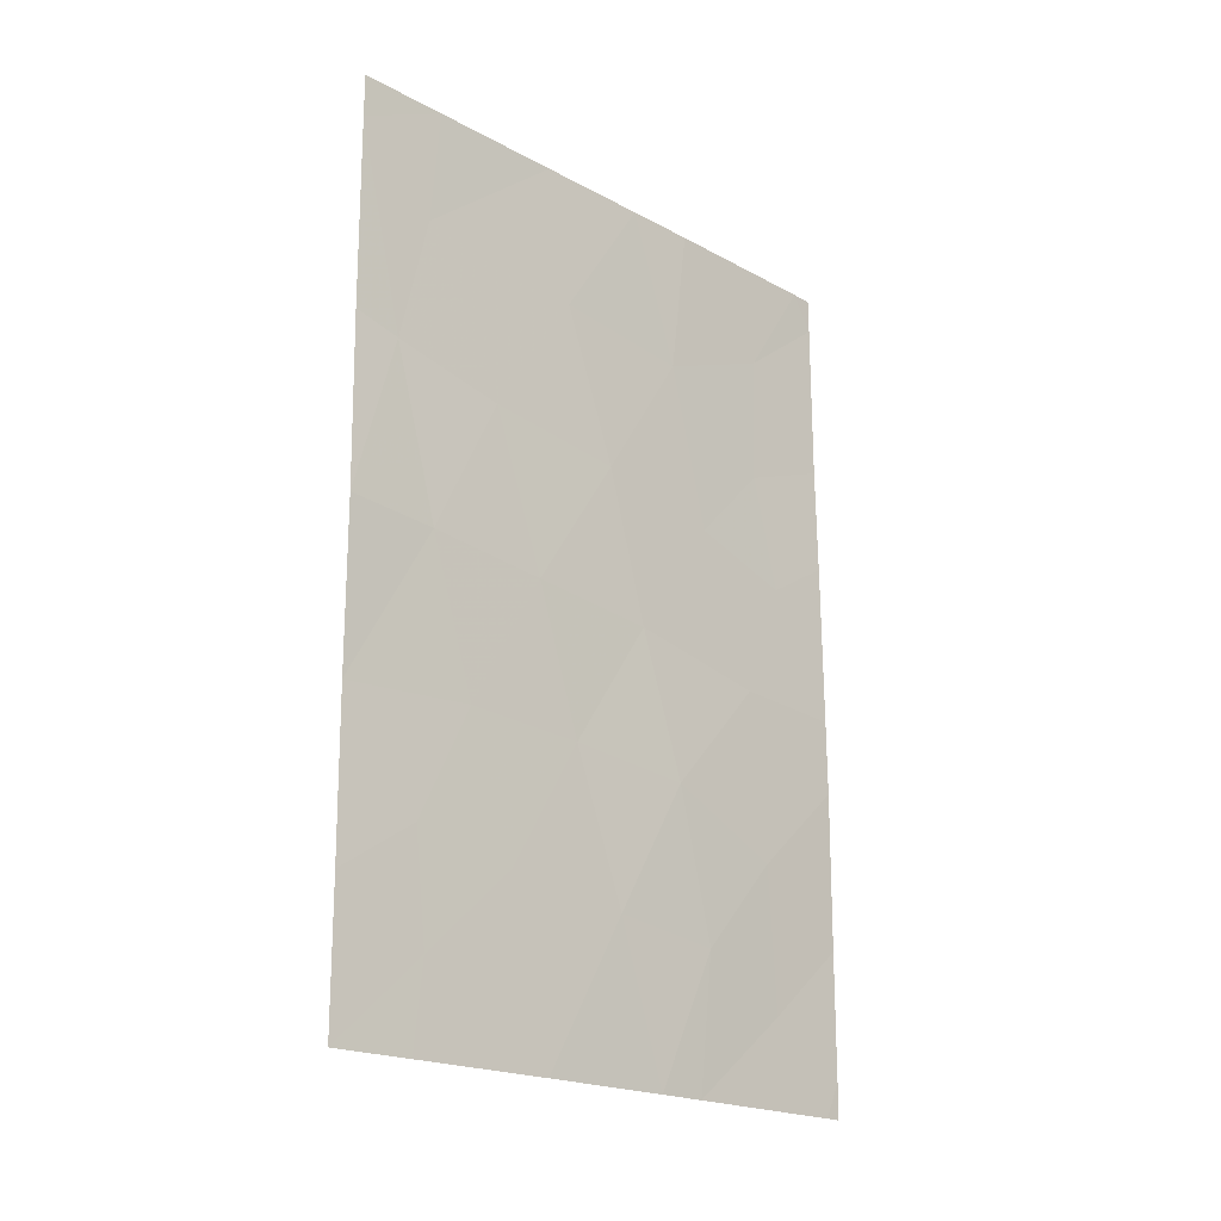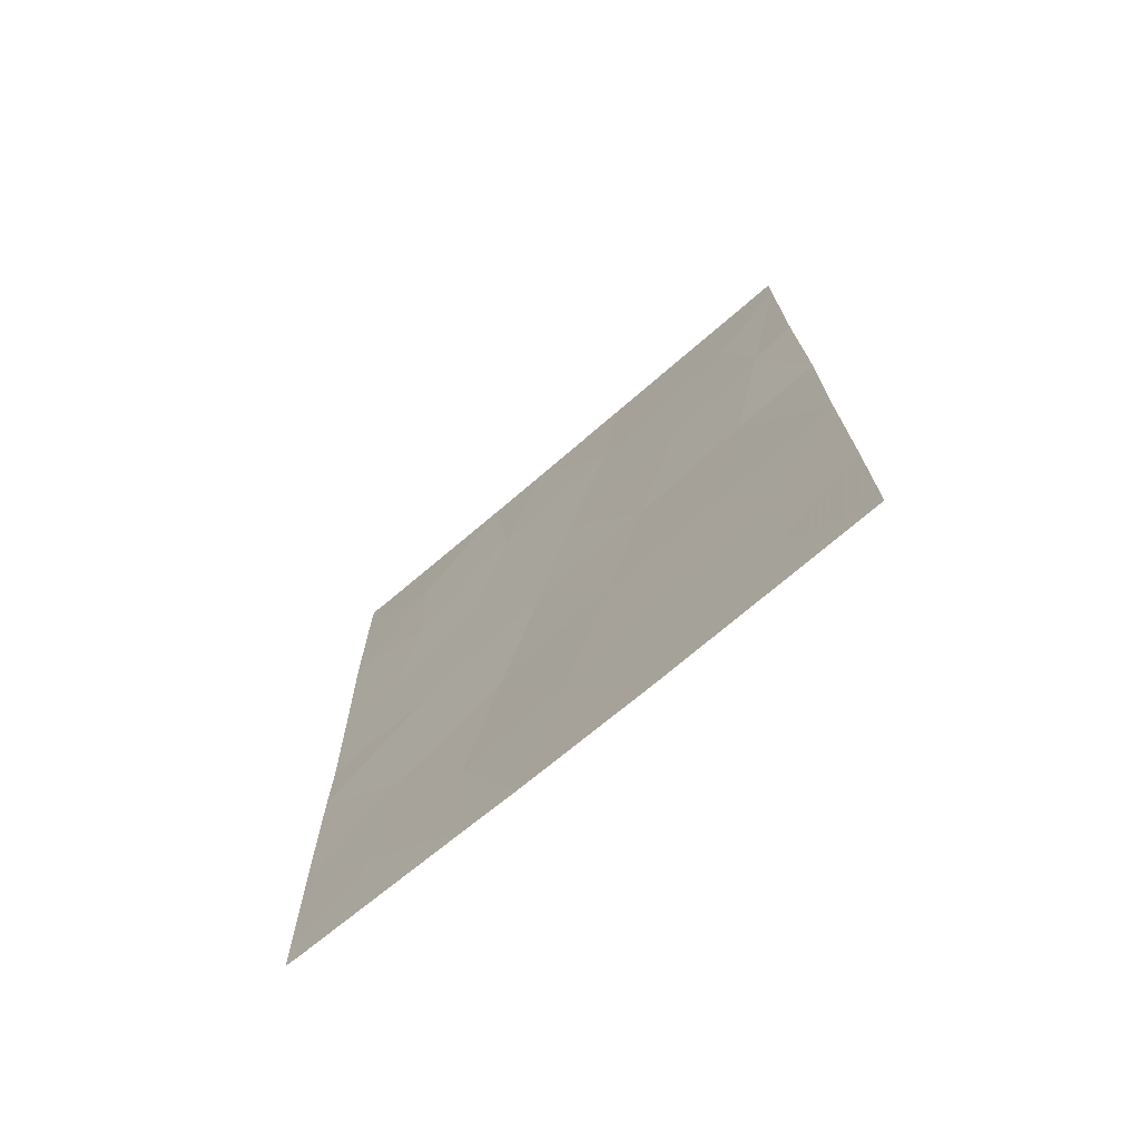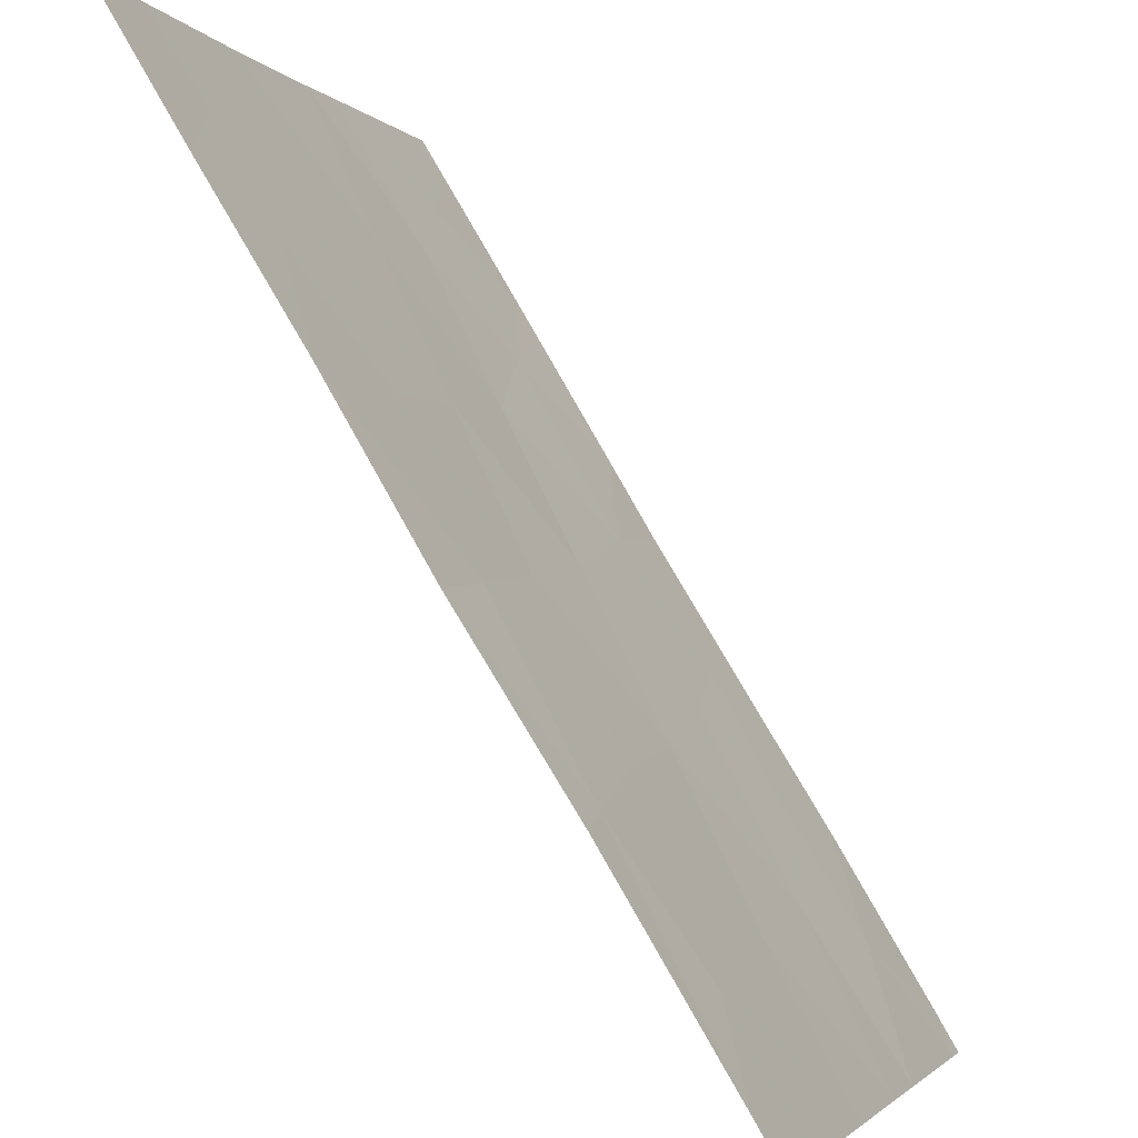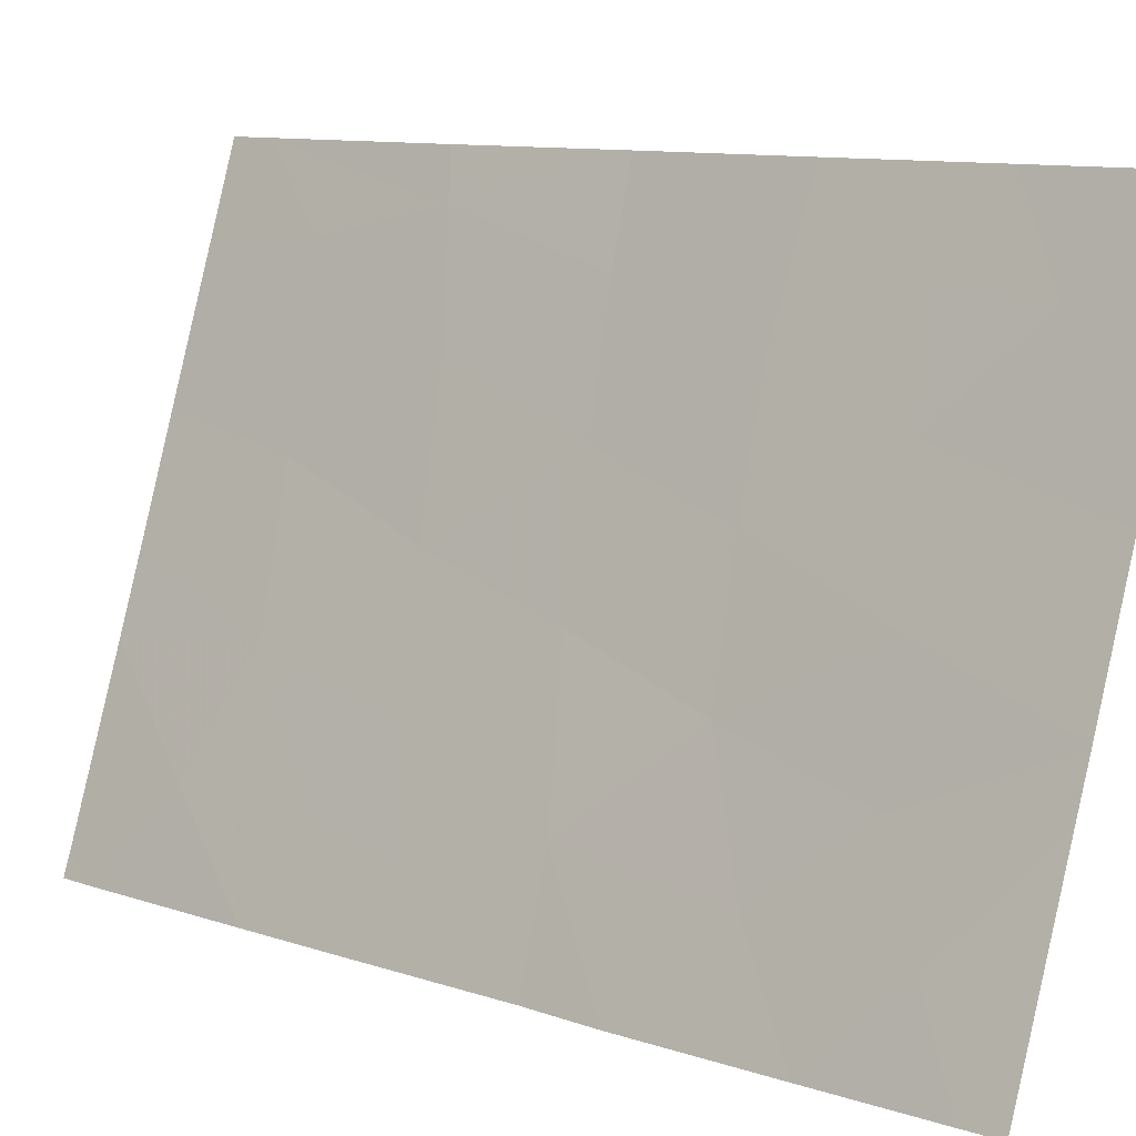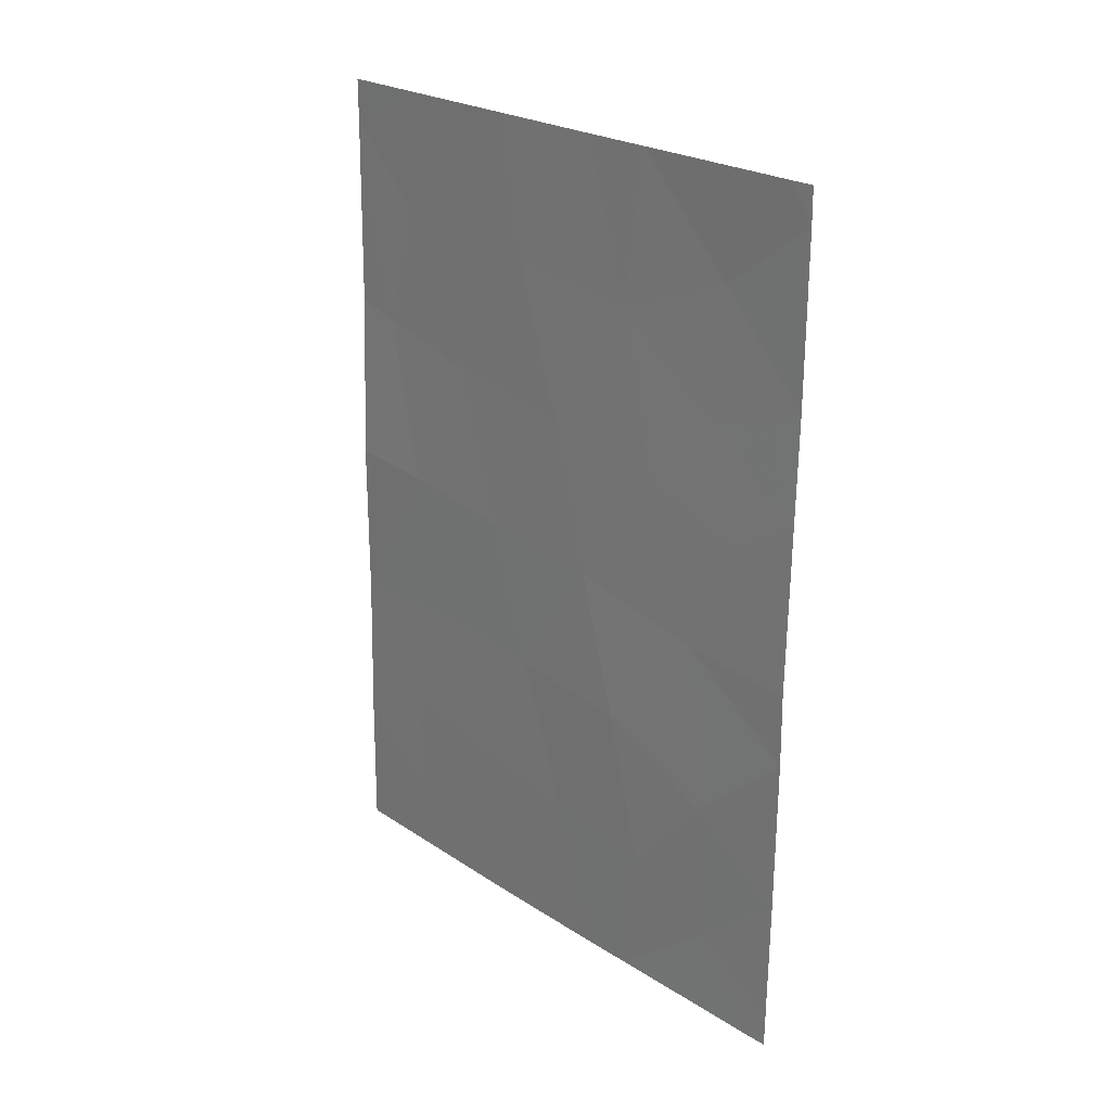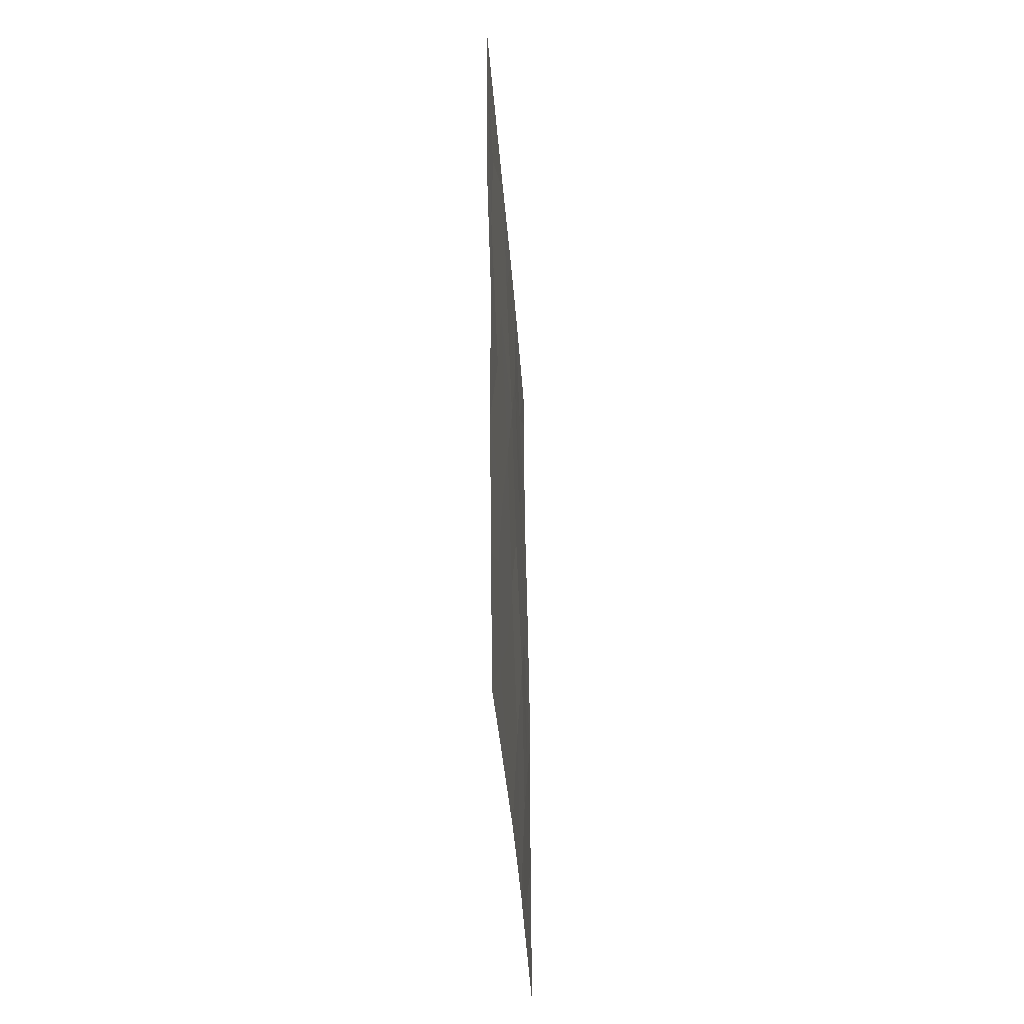
<metadata>
{"format":"obj","ext":"obj","renderer":"f3d","projection":"perspective","resolution":1024,"background":"white","views":[{"elev":-19.9,"azim":-115.7,"up":"+Z"},{"elev":-71.9,"azim":150.0,"up":"+Z"},{"elev":78.0,"azim":-29.2,"up":"+Y"},{"elev":10.7,"azim":129.9,"up":"+Y"},{"elev":24.1,"azim":-23.3,"up":"+Z"},{"elev":-38.9,"azim":-156.5,"up":"+Z"}]}
</metadata>
<code>
v 99.5 92.9 -42.86
v 98.56 95.43 -44.08
v 97.03 100 -41.24
v 96.95 100 -43.64
v 97.38 98.8 -43.73
v 99.39 93.11 -48.8
v 99.81 91.99 -47.77
v 98.37 95.84 -47.9
v 98.91 94.33 -48.1
v 98.85 94.53 -50
v 97.77 97.55 -47.64
v 99.81 91.97 -45.59
v 99.32 93.25 -46.81
v 99.81 91.99 -44.56
v 98.62 95.5 -38
v 98.96 94.55 -38
v 99.8 92 -49.5
v 99.71 92.22 -50
v 99.8 92 -50
v 96.9 100 -50
v 98.6 95.19 -50
v 99.85 91.99 -42.28
v 98.39 95.98 -42
v 98.73 94.83 -46.05
v 99.45 93.21 -39.45
v 97.3 98.93 -47.35
v 97.58 98.19 -45.79
v 97.33 98.78 -48.83
v 97.27 98.91 -50
v 97.95 96.98 -50
v 96.91 100 -48.08
v 99.76 92.3 -38
v 99.88 92 -38.49
v 99.88 92 -38
v 96.95 100 -45.91
v 97.24 99.38 -41.41
v 98.09 97.03 -38
v 97.47 98.83 -38
v 97.06 100 -38.59
v 97.06 100 -38
v 99.26 93.49 -44.47
v 98.84 94.82 -40.11
v 99 94.29 -42.38
v 98.14 96.56 -45.88
v 97.95 97.16 -43.91
v 97.75 97.86 -41.76
v 98.18 96.69 -39.91
v 99.87 92 -40.78
v 99.4 93.27 -41.26
v 97.41 98.96 -39.62
f 3 4 36
f 4 5 36
f 21 10 9
f 12 14 41
f 7 12 13
f 17 18 19
f 20 29 28
f 9 10 6
f 14 22 1
f 1 41 14
f 2 23 45
f 9 13 24
f 43 49 42
f 1 43 41
f 35 26 27
f 28 29 30
f 31 20 28
f 6 10 18
f 18 17 6
f 7 6 17
f 32 33 34
f 22 48 49
f 35 27 5
f 13 41 24
f 23 47 46
f 45 23 46
f 11 44 27
f 28 30 11
f 11 26 28
f 25 33 32
f 32 16 25
f 24 2 44
f 11 27 26
f 23 42 47
f 30 21 8
f 26 31 28
f 35 31 26
f 38 39 50
f 39 3 36
f 39 38 40
f 4 35 5
f 13 12 41
f 5 46 36
f 16 15 42
f 16 42 25
f 23 43 42
f 2 41 43
f 45 44 2
f 41 2 24
f 27 44 45
f 45 5 27
f 50 36 46
f 46 47 50
f 45 46 5
f 15 47 42
f 47 15 37
f 43 1 49
f 30 8 11
f 33 25 48
f 44 8 24
f 8 9 24
f 8 44 11
f 9 8 21
f 43 23 2
f 49 25 42
f 25 49 48
f 37 50 47
f 49 1 22
f 13 9 6
f 7 13 6
f 50 39 36
f 50 37 38

</code>
